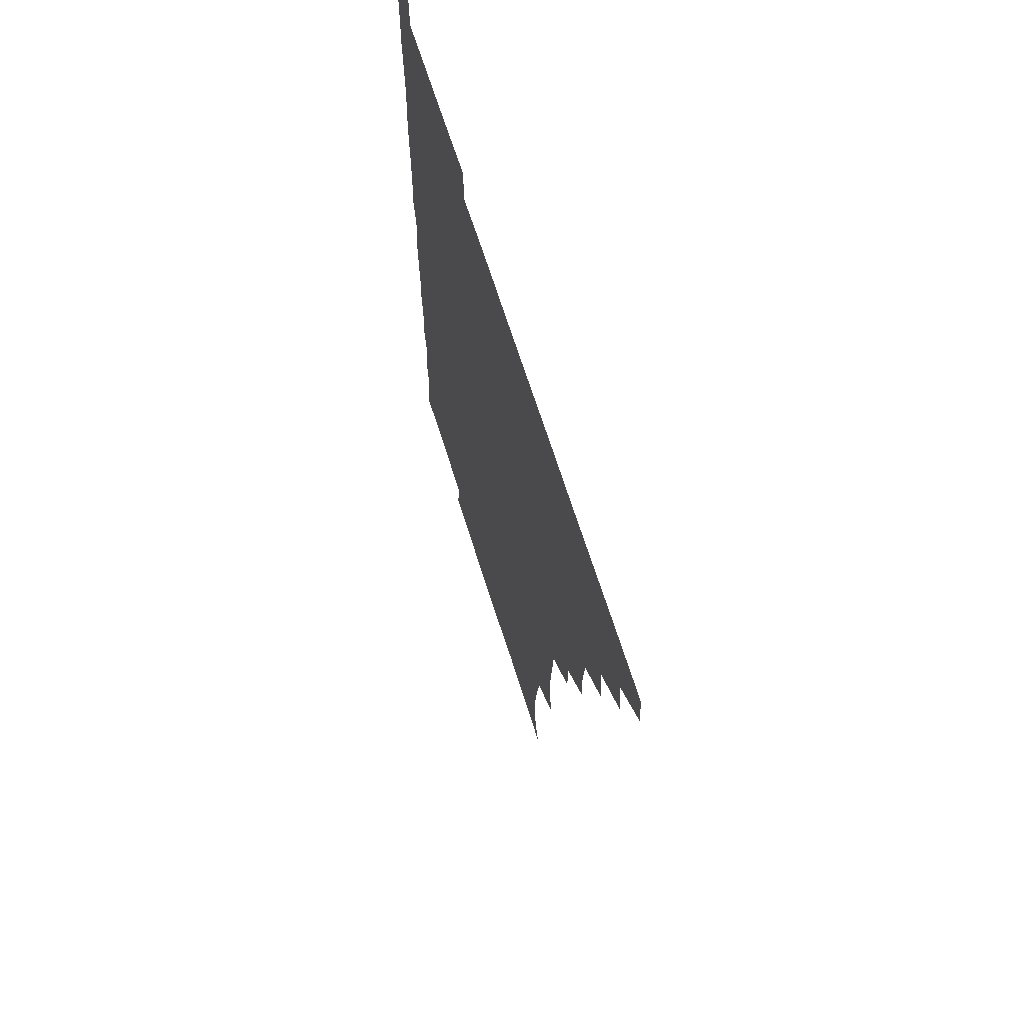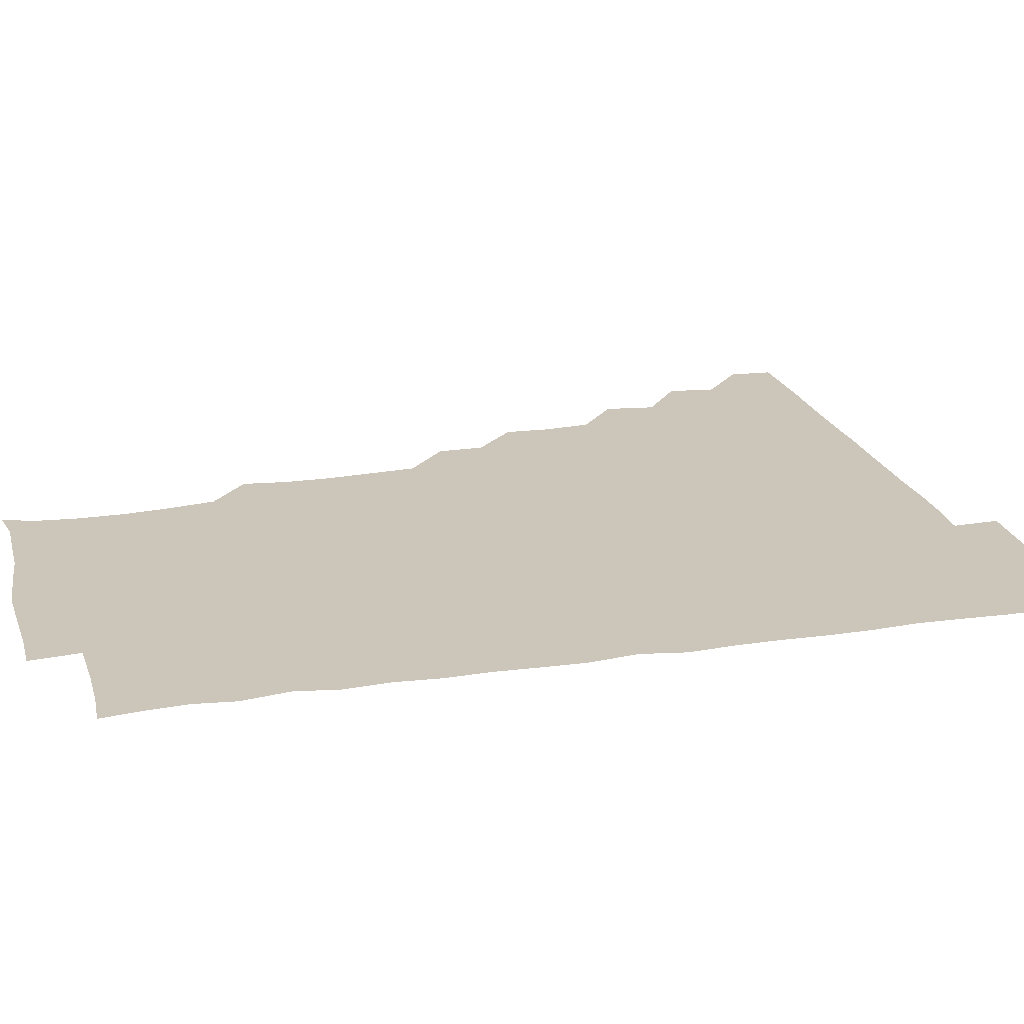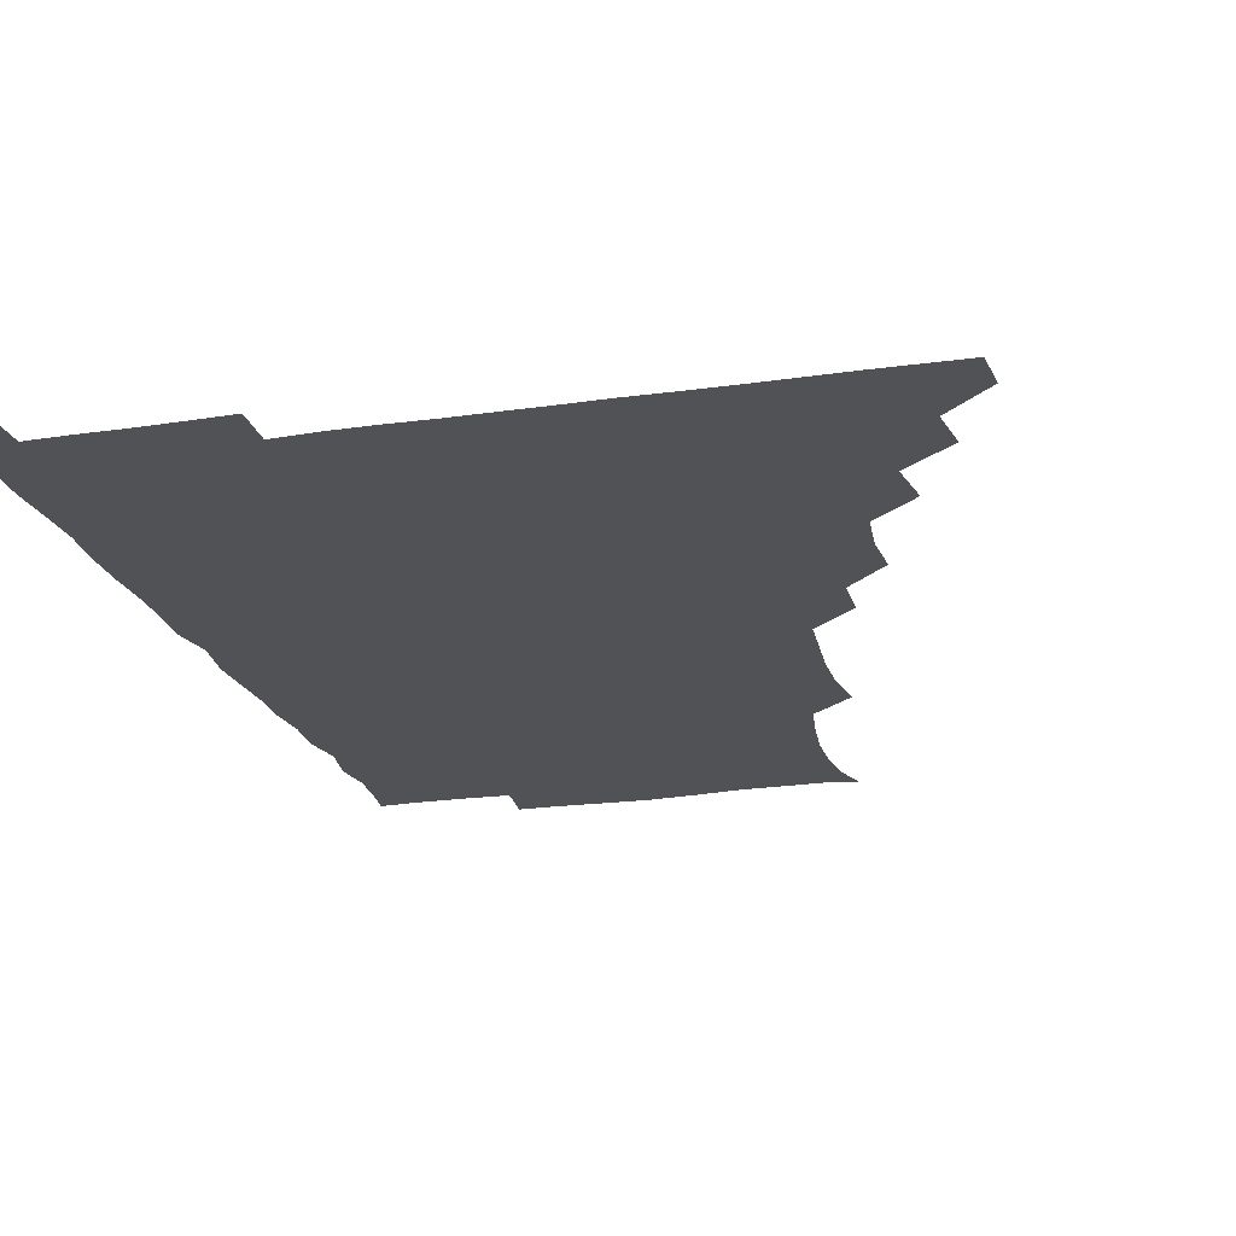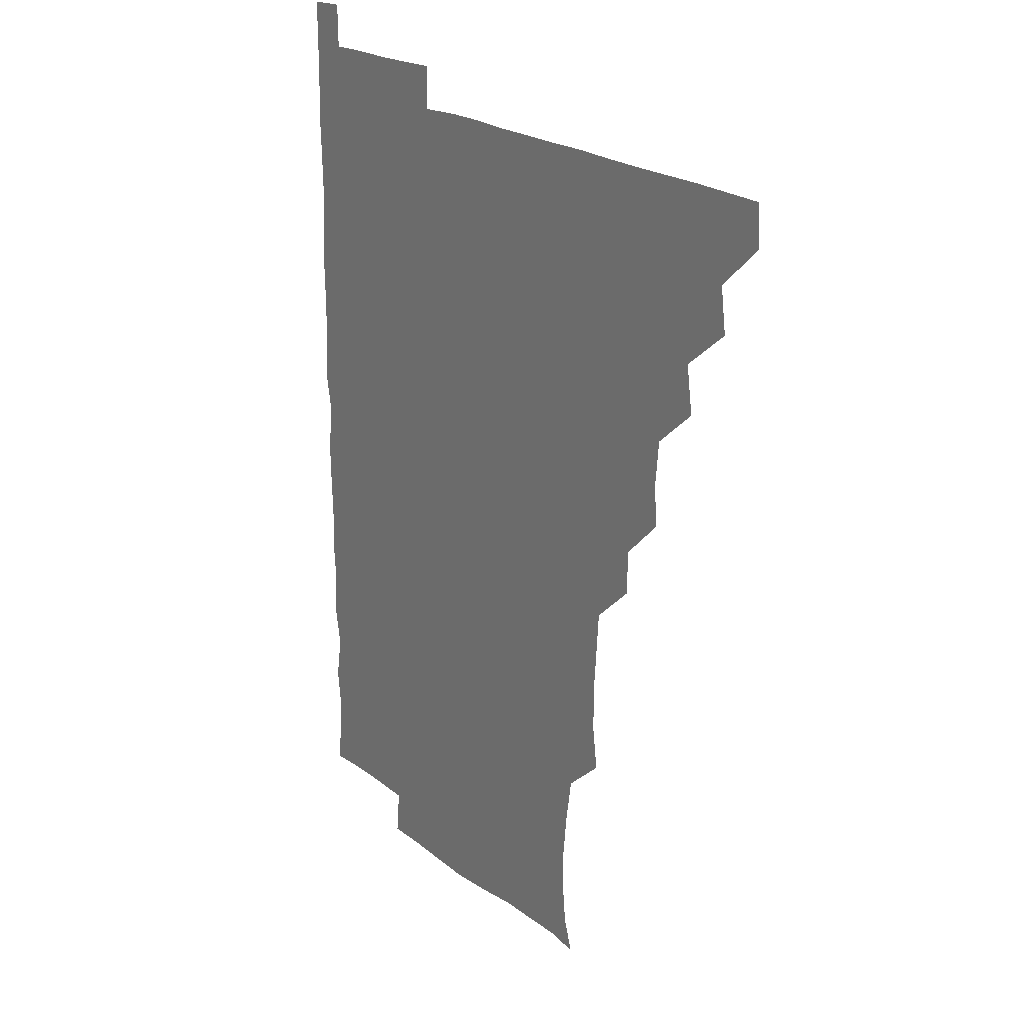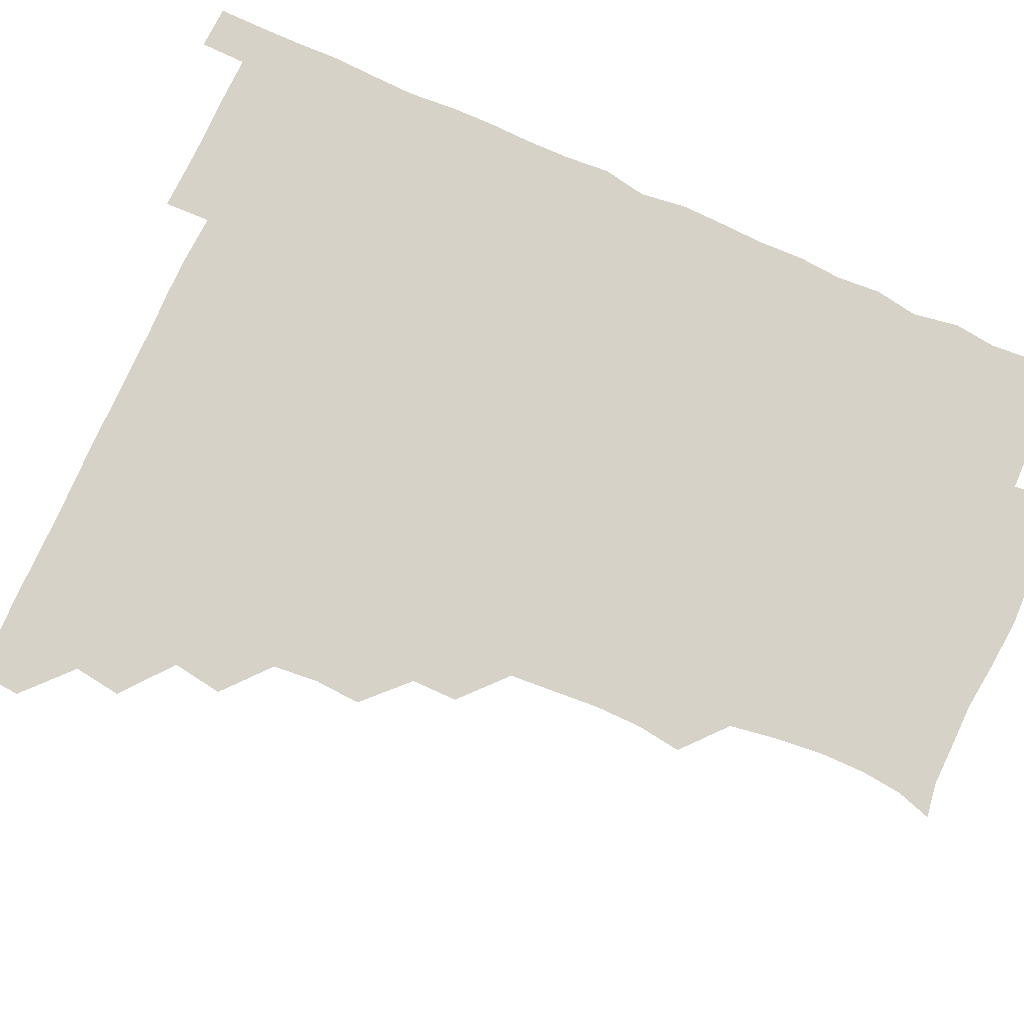
<metadata>
{"format":"obj","ext":"obj","renderer":"f3d","projection":"perspective","resolution":1024,"background":"white","views":[{"elev":67.1,"azim":-107.4,"up":"+Y"},{"elev":21.0,"azim":74.9,"up":"+Z"},{"elev":-20.8,"azim":-164.9,"up":"+Z"},{"elev":21.6,"azim":-126.8,"up":"+Y"},{"elev":77.9,"azim":-65.6,"up":"+Z"}]}
</metadata>
<code>
v 465.3 480.6 0
v 466.3 495.7 0
v 479.5 449.3 0
v 481.7 465.5 0
v 481.8 480.9 0
v 481.2 495.9 0
v 494.4 417.9 0
v 497 435.1 0
v 496.2 451 0
v 497.1 466.3 0
v 496.3 481 0
v 495.9 496.2 0
v 511 372.7 0
v 511.9 388.4 0
v 510.4 404.2 0
v 512.5 422.2 0
v 511.3 436 0
v 511.6 451.4 0
v 511.4 466.1 0
v 511.2 480.9 0
v 510.9 496.1 0
v 525.7 342.6 0
v 525.6 358.3 0
v 526.7 376.1 0
v 526.8 392.2 0
v 527.1 407.5 0
v 526.3 421.2 0
v 526.5 436.4 0
v 526.4 451.2 0
v 526.3 466 0
v 526.1 481 0
v 526 496 0
v 541.4 266 0
v 543.4 281.4 0
v 543.5 297.4 0
v 542.4 312.4 0
v 541.2 328.4 0
v 541.7 346.1 0
v 541.5 361.3 0
v 541 375.7 0
v 540.6 389.9 0
v 540.9 405.9 0
v 541.5 421.6 0
v 541.6 436.4 0
v 541.3 451.1 0
v 541.1 466 0
v 541 481 0
v 541 496.1 0
v 555.5 179.5 0
v 559.3 191.4 0
v 560.6 205.1 0
v 560.6 220.8 0
v 559 236.3 0
v 556.4 252.9 0
v 557.7 271.1 0
v 557.3 285.8 0
v 556.9 300.5 0
v 556.7 315.8 0
v 556.3 330.9 0
v 556.6 346.8 0
v 556.3 361.4 0
v 556.8 377.1 0
v 556.5 391.7 0
v 556.5 406.7 0
v 556.5 421.6 0
v 556.3 436.2 0
v 556.6 451 0
v 556.3 465.8 0
v 556 481 0
v 555.8 496.5 0
v 567.1 181.3 0
v 571.7 195.2 0
v 573.6 210.8 0
v 572.7 225.4 0
v 572.4 241.6 0
v 571.3 255.8 0
v 571.9 272.4 0
v 572.1 287.6 0
v 571.9 302.1 0
v 571.7 317.1 0
v 571.5 331.6 0
v 571.3 346.7 0
v 571.5 361.8 0
v 571.3 376.6 0
v 571.5 391.9 0
v 571.4 406.7 0
v 571.2 421.2 0
v 571.3 436.2 0
v 571.5 451 0
v 571.2 465.8 0
v 571 481 0
v 570.7 496.3 0
v 581 181 0
v 585.6 195.5 0
v 587.2 212.7 0
v 587 227.7 0
v 586.6 242.6 0
v 586.6 257.4 0
v 586.8 271.5 0
v 586.3 287.1 0
v 586.5 302.6 0
v 586.3 316.4 0
v 586.4 332.2 0
v 586.2 346.6 0
v 586.3 361.9 0
v 586.2 376.3 0
v 586.2 391.6 0
v 586.2 406.6 0
v 586.3 421.7 0
v 586.2 436.2 0
v 586.1 451 0
v 586.2 465.8 0
v 586.2 480.7 0
v 585.7 496.3 0
v 596.6 180.8 0
v 601.5 197.7 0
v 601.9 213 0
v 601.7 227 0
v 601.1 241.8 0
v 601 256 0
v 601.3 273 0
v 601.4 287.1 0
v 601.1 301.5 0
v 601.4 317.5 0
v 601.2 331.3 0
v 601 345.9 0
v 601 361.3 0
v 601.1 376.7 0
v 601.1 391.7 0
v 601.3 406.7 0
v 601 421 0
v 601 436 0
v 601.2 451.1 0
v 601.2 465.8 0
v 601.3 480.4 0
v 600.8 496.3 0
v 613.6 178.9 0
v 616.5 197.4 0
v 616.3 212.5 0
v 616.5 228 0
v 616 241.4 0
v 616.1 257.9 0
v 616.1 272.3 0
v 616 287.1 0
v 616.3 302.3 0
v 616.2 316.7 0
v 616 331.8 0
v 616.1 346.7 0
v 616.2 362.2 0
v 616.1 376.5 0
v 615.9 390.6 0
v 616.1 407.1 0
v 616.1 421.3 0
v 616.3 436.3 0
v 616.1 451.1 0
v 615.9 466 0
v 616.1 480.5 0
v 615.6 496.7 0
v 630 177.6 0
v 630.8 197.2 0
v 630.6 213.3 0
v 631.1 228 0
v 631.5 242.6 0
v 631.2 256.4 0
v 631.1 271.4 0
v 631 286.3 0
v 630.7 301.8 0
v 631.1 317.5 0
v 630.9 331.7 0
v 631 347 0
v 630.9 361.7 0
v 631 376.9 0
v 631 391.7 0
v 631 406.7 0
v 631 420.9 0
v 631.2 436.8 0
v 631.2 451.1 0
v 631.2 465.9 0
v 631 480.9 0
v 630.1 496.6 0
v 646 178.1 0
v 645.8 197.7 0
v 645.8 211.6 0
v 645.1 227.8 0
v 646.3 242.2 0
v 646.2 256.4 0
v 645.9 271.8 0
v 646 286.7 0
v 645.8 301.2 0
v 645.7 317.2 0
v 645.8 331.5 0
v 645.6 347.2 0
v 645.9 361.5 0
v 645.8 377 0
v 645.8 391.6 0
v 645.6 406.9 0
v 646.1 420.8 0
v 646 436.4 0
v 646 451.2 0
v 646.1 466 0
v 646.2 480.8 0
v 646.3 495.7 0
v 645.7 511.6 0
v 662.1 178.6 0
v 660.5 197 0
v 660.6 212.9 0
v 661.3 225.3 0
v 660.2 242.5 0
v 660.8 257.4 0
v 660.7 272.3 0
v 660.6 287.7 0
v 660.9 301.2 0
v 660.4 317.3 0
v 660.7 331.8 0
v 661.1 345.9 0
v 660.7 361.7 0
v 660.6 376.9 0
v 660.8 391.5 0
v 660.8 406.4 0
v 660.9 421.2 0
v 660.7 436.9 0
v 660.9 451.3 0
v 661 466.1 0
v 661.2 480.9 0
v 661.1 495.7 0
v 660.3 511.1 0
v 676.5 178.5 0
v 674.9 195.3 0
v 675.2 211.7 0
v 675.9 227 0
v 674.9 242.5 0
v 675 258 0
v 674.9 273.6 0
v 675.1 288 0
v 675.4 302.5 0
v 674.9 317.8 0
v 675.7 331.5 0
v 675.6 346.9 0
v 675.6 361.6 0
v 675.3 377.1 0
v 675.4 391.8 0
v 674.9 407.5 0
v 675.8 421.3 0
v 675.6 436.6 0
v 675.8 451.4 0
v 675.9 466.1 0
v 676.1 481.1 0
v 676.2 495.6 0
v 675.7 510.8 0
v 693.7 195.8 0
v 690.4 211.9 0
v 689.7 228.4 0
v 690.2 242.3 0
v 690.1 256.8 0
v 690.2 271.9 0
v 689.8 287.3 0
v 689.6 302.6 0
v 690.2 316.8 0
v 690.7 331.2 0
v 690.2 346.9 0
v 690.1 361.9 0
v 690.3 376.7 0
v 690.2 391.7 0
v 690.8 406.2 0
v 690.4 421.6 0
v 690.7 436.2 0
v 690.3 451.8 0
v 690.6 466.5 0
v 690.7 481.2 0
v 690.9 496 0
v 690.9 510.9 0
v 709.1 195.7 0
v 705.3 211.3 0
v 705.3 225.6 0
v 704.3 242 0
v 704.4 256 0
v 704.7 271.4 0
v 704.8 285.9 0
v 704.3 301.7 0
v 704.8 316.1 0
v 705.2 331 0
v 704.5 346.7 0
v 704.2 361.6 0
v 705.1 376.5 0
v 705.4 390.8 0
v 705.3 406 0
v 704.2 422.1 0
v 705.1 436.1 0
v 705.5 450.9 0
v 705.4 466.4 0
v 705.5 481.3 0
v 705.7 496 0
v 705.9 510.5 0
v 706.2 526.4 0
v 721.9 194.8 0
v 720.2 207.6 0
v 719.2 222 0
v 721 235.8 0
v 718.4 251.7 0
v 720.9 266.2 0
v 719.9 281.4 0
v 721.1 296.4 0
v 720.6 311.8 0
v 721.2 326.8 0
v 721.6 341.6 0
v 719.6 357.8 0
v 722.4 372.8 0
v 721.3 387.8 0
v 721.1 403 0
v 721.5 418.2 0
v 721.3 433.2 0
v 720.2 449.4 0
v 720.6 465.1 0
v 721.3 480.2 0
v 720.8 495.8 0
v 720.8 511 0
v 720.9 525.8 0
f 4 5 1
f 1 5 2
f 5 6 2
f 8 9 3
f 3 9 4
f 9 10 4
f 4 10 5
f 10 11 5
f 5 11 6
f 11 12 6
f 15 16 7
f 7 16 8
f 16 17 8
f 8 17 9
f 17 18 9
f 9 18 10
f 18 19 10
f 10 19 11
f 19 20 11
f 11 20 12
f 20 21 12
f 23 24 13
f 13 24 14
f 24 25 14
f 14 25 15
f 25 26 15
f 15 26 16
f 26 27 16
f 16 27 17
f 27 28 17
f 17 28 18
f 28 29 18
f 18 29 19
f 29 30 19
f 19 30 20
f 30 31 20
f 20 31 21
f 31 32 21
f 37 38 22
f 22 38 23
f 38 39 23
f 23 39 24
f 39 40 24
f 24 40 25
f 40 41 25
f 25 41 26
f 41 42 26
f 26 42 27
f 42 43 27
f 27 43 28
f 43 44 28
f 28 44 29
f 44 45 29
f 29 45 30
f 45 46 30
f 30 46 31
f 46 47 31
f 31 47 32
f 47 48 32
f 54 55 33
f 33 55 34
f 55 56 34
f 34 56 35
f 56 57 35
f 35 57 36
f 57 58 36
f 36 58 37
f 58 59 37
f 37 59 38
f 59 60 38
f 38 60 39
f 60 61 39
f 39 61 40
f 61 62 40
f 40 62 41
f 62 63 41
f 41 63 42
f 63 64 42
f 42 64 43
f 64 65 43
f 43 65 44
f 65 66 44
f 44 66 45
f 66 67 45
f 45 67 46
f 67 68 46
f 46 68 47
f 68 69 47
f 47 69 48
f 69 70 48
f 49 71 50
f 71 72 50
f 50 72 51
f 72 73 51
f 51 73 52
f 73 74 52
f 52 74 53
f 74 75 53
f 53 75 54
f 75 76 54
f 54 76 55
f 76 77 55
f 55 77 56
f 77 78 56
f 56 78 57
f 78 79 57
f 57 79 58
f 79 80 58
f 58 80 59
f 80 81 59
f 59 81 60
f 81 82 60
f 60 82 61
f 82 83 61
f 61 83 62
f 83 84 62
f 62 84 63
f 84 85 63
f 63 85 64
f 85 86 64
f 64 86 65
f 86 87 65
f 65 87 66
f 87 88 66
f 66 88 67
f 88 89 67
f 67 89 68
f 89 90 68
f 68 90 69
f 90 91 69
f 69 91 70
f 91 92 70
f 71 93 72
f 93 94 72
f 72 94 73
f 94 95 73
f 73 95 74
f 95 96 74
f 74 96 75
f 96 97 75
f 75 97 76
f 97 98 76
f 76 98 77
f 98 99 77
f 77 99 78
f 99 100 78
f 78 100 79
f 100 101 79
f 79 101 80
f 101 102 80
f 80 102 81
f 102 103 81
f 81 103 82
f 103 104 82
f 82 104 83
f 104 105 83
f 83 105 84
f 105 106 84
f 84 106 85
f 106 107 85
f 85 107 86
f 107 108 86
f 86 108 87
f 108 109 87
f 87 109 88
f 109 110 88
f 88 110 89
f 110 111 89
f 89 111 90
f 111 112 90
f 90 112 91
f 112 113 91
f 91 113 92
f 113 114 92
f 93 115 94
f 115 116 94
f 94 116 95
f 116 117 95
f 95 117 96
f 117 118 96
f 96 118 97
f 118 119 97
f 97 119 98
f 119 120 98
f 98 120 99
f 120 121 99
f 99 121 100
f 121 122 100
f 100 122 101
f 122 123 101
f 101 123 102
f 123 124 102
f 102 124 103
f 124 125 103
f 103 125 104
f 125 126 104
f 104 126 105
f 126 127 105
f 105 127 106
f 127 128 106
f 106 128 107
f 128 129 107
f 107 129 108
f 129 130 108
f 108 130 109
f 130 131 109
f 109 131 110
f 131 132 110
f 110 132 111
f 132 133 111
f 111 133 112
f 133 134 112
f 112 134 113
f 134 135 113
f 113 135 114
f 135 136 114
f 115 137 116
f 137 138 116
f 116 138 117
f 138 139 117
f 117 139 118
f 139 140 118
f 118 140 119
f 140 141 119
f 119 141 120
f 141 142 120
f 120 142 121
f 142 143 121
f 121 143 122
f 143 144 122
f 122 144 123
f 144 145 123
f 123 145 124
f 145 146 124
f 124 146 125
f 146 147 125
f 125 147 126
f 147 148 126
f 126 148 127
f 148 149 127
f 127 149 128
f 149 150 128
f 128 150 129
f 150 151 129
f 129 151 130
f 151 152 130
f 130 152 131
f 152 153 131
f 131 153 132
f 153 154 132
f 132 154 133
f 154 155 133
f 133 155 134
f 155 156 134
f 134 156 135
f 156 157 135
f 135 157 136
f 157 158 136
f 137 159 138
f 159 160 138
f 138 160 139
f 160 161 139
f 139 161 140
f 161 162 140
f 140 162 141
f 162 163 141
f 141 163 142
f 163 164 142
f 142 164 143
f 164 165 143
f 143 165 144
f 165 166 144
f 144 166 145
f 166 167 145
f 145 167 146
f 167 168 146
f 146 168 147
f 168 169 147
f 147 169 148
f 169 170 148
f 148 170 149
f 170 171 149
f 149 171 150
f 171 172 150
f 150 172 151
f 172 173 151
f 151 173 152
f 173 174 152
f 152 174 153
f 174 175 153
f 153 175 154
f 175 176 154
f 154 176 155
f 176 177 155
f 155 177 156
f 177 178 156
f 156 178 157
f 178 179 157
f 157 179 158
f 179 180 158
f 159 181 160
f 181 182 160
f 160 182 161
f 182 183 161
f 161 183 162
f 183 184 162
f 162 184 163
f 184 185 163
f 163 185 164
f 185 186 164
f 164 186 165
f 186 187 165
f 165 187 166
f 187 188 166
f 166 188 167
f 188 189 167
f 167 189 168
f 189 190 168
f 168 190 169
f 190 191 169
f 169 191 170
f 191 192 170
f 170 192 171
f 192 193 171
f 171 193 172
f 193 194 172
f 172 194 173
f 194 195 173
f 173 195 174
f 195 196 174
f 174 196 175
f 196 197 175
f 175 197 176
f 197 198 176
f 176 198 177
f 198 199 177
f 177 199 178
f 199 200 178
f 178 200 179
f 200 201 179
f 179 201 180
f 201 202 180
f 181 204 182
f 204 205 182
f 182 205 183
f 205 206 183
f 183 206 184
f 206 207 184
f 184 207 185
f 207 208 185
f 185 208 186
f 208 209 186
f 186 209 187
f 209 210 187
f 187 210 188
f 210 211 188
f 188 211 189
f 211 212 189
f 189 212 190
f 212 213 190
f 190 213 191
f 213 214 191
f 191 214 192
f 214 215 192
f 192 215 193
f 215 216 193
f 193 216 194
f 216 217 194
f 194 217 195
f 217 218 195
f 195 218 196
f 218 219 196
f 196 219 197
f 219 220 197
f 197 220 198
f 220 221 198
f 198 221 199
f 221 222 199
f 199 222 200
f 222 223 200
f 200 223 201
f 223 224 201
f 201 224 202
f 224 225 202
f 202 225 203
f 225 226 203
f 204 227 205
f 227 228 205
f 205 228 206
f 228 229 206
f 206 229 207
f 229 230 207
f 207 230 208
f 230 231 208
f 208 231 209
f 231 232 209
f 209 232 210
f 232 233 210
f 210 233 211
f 233 234 211
f 211 234 212
f 234 235 212
f 212 235 213
f 235 236 213
f 213 236 214
f 236 237 214
f 214 237 215
f 237 238 215
f 215 238 216
f 238 239 216
f 216 239 217
f 239 240 217
f 217 240 218
f 240 241 218
f 218 241 219
f 241 242 219
f 219 242 220
f 242 243 220
f 220 243 221
f 243 244 221
f 221 244 222
f 244 245 222
f 222 245 223
f 245 246 223
f 223 246 224
f 246 247 224
f 224 247 225
f 247 248 225
f 225 248 226
f 248 249 226
f 228 250 229
f 250 251 229
f 229 251 230
f 251 252 230
f 230 252 231
f 252 253 231
f 231 253 232
f 253 254 232
f 232 254 233
f 254 255 233
f 233 255 234
f 255 256 234
f 234 256 235
f 256 257 235
f 235 257 236
f 257 258 236
f 236 258 237
f 258 259 237
f 237 259 238
f 259 260 238
f 238 260 239
f 260 261 239
f 239 261 240
f 261 262 240
f 240 262 241
f 262 263 241
f 241 263 242
f 263 264 242
f 242 264 243
f 264 265 243
f 243 265 244
f 265 266 244
f 244 266 245
f 266 267 245
f 245 267 246
f 267 268 246
f 246 268 247
f 268 269 247
f 247 269 248
f 269 270 248
f 248 270 249
f 270 271 249
f 250 272 251
f 272 273 251
f 251 273 252
f 273 274 252
f 252 274 253
f 274 275 253
f 253 275 254
f 275 276 254
f 254 276 255
f 276 277 255
f 255 277 256
f 277 278 256
f 256 278 257
f 278 279 257
f 257 279 258
f 279 280 258
f 258 280 259
f 280 281 259
f 259 281 260
f 281 282 260
f 260 282 261
f 282 283 261
f 261 283 262
f 283 284 262
f 262 284 263
f 284 285 263
f 263 285 264
f 285 286 264
f 264 286 265
f 286 287 265
f 265 287 266
f 287 288 266
f 266 288 267
f 288 289 267
f 267 289 268
f 289 290 268
f 268 290 269
f 290 291 269
f 269 291 270
f 291 292 270
f 270 292 271
f 292 293 271
f 272 295 273
f 295 296 273
f 273 296 274
f 296 297 274
f 274 297 275
f 297 298 275
f 275 298 276
f 298 299 276
f 276 299 277
f 299 300 277
f 277 300 278
f 300 301 278
f 278 301 279
f 301 302 279
f 279 302 280
f 302 303 280
f 280 303 281
f 303 304 281
f 281 304 282
f 304 305 282
f 282 305 283
f 305 306 283
f 283 306 284
f 306 307 284
f 284 307 285
f 307 308 285
f 285 308 286
f 308 309 286
f 286 309 287
f 309 310 287
f 287 310 288
f 310 311 288
f 288 311 289
f 311 312 289
f 289 312 290
f 312 313 290
f 290 313 291
f 313 314 291
f 291 314 292
f 314 315 292
f 292 315 293
f 315 316 293
f 293 316 294
f 316 317 294

</code>
